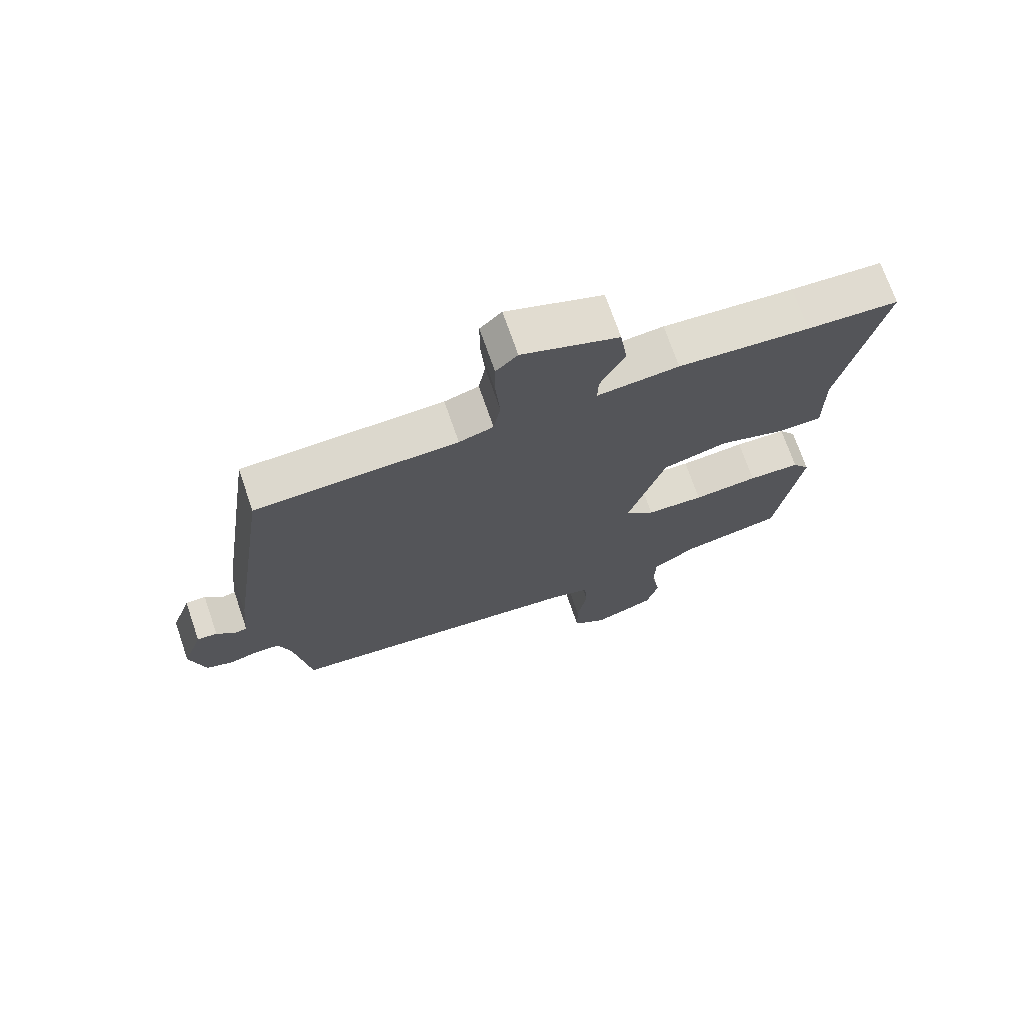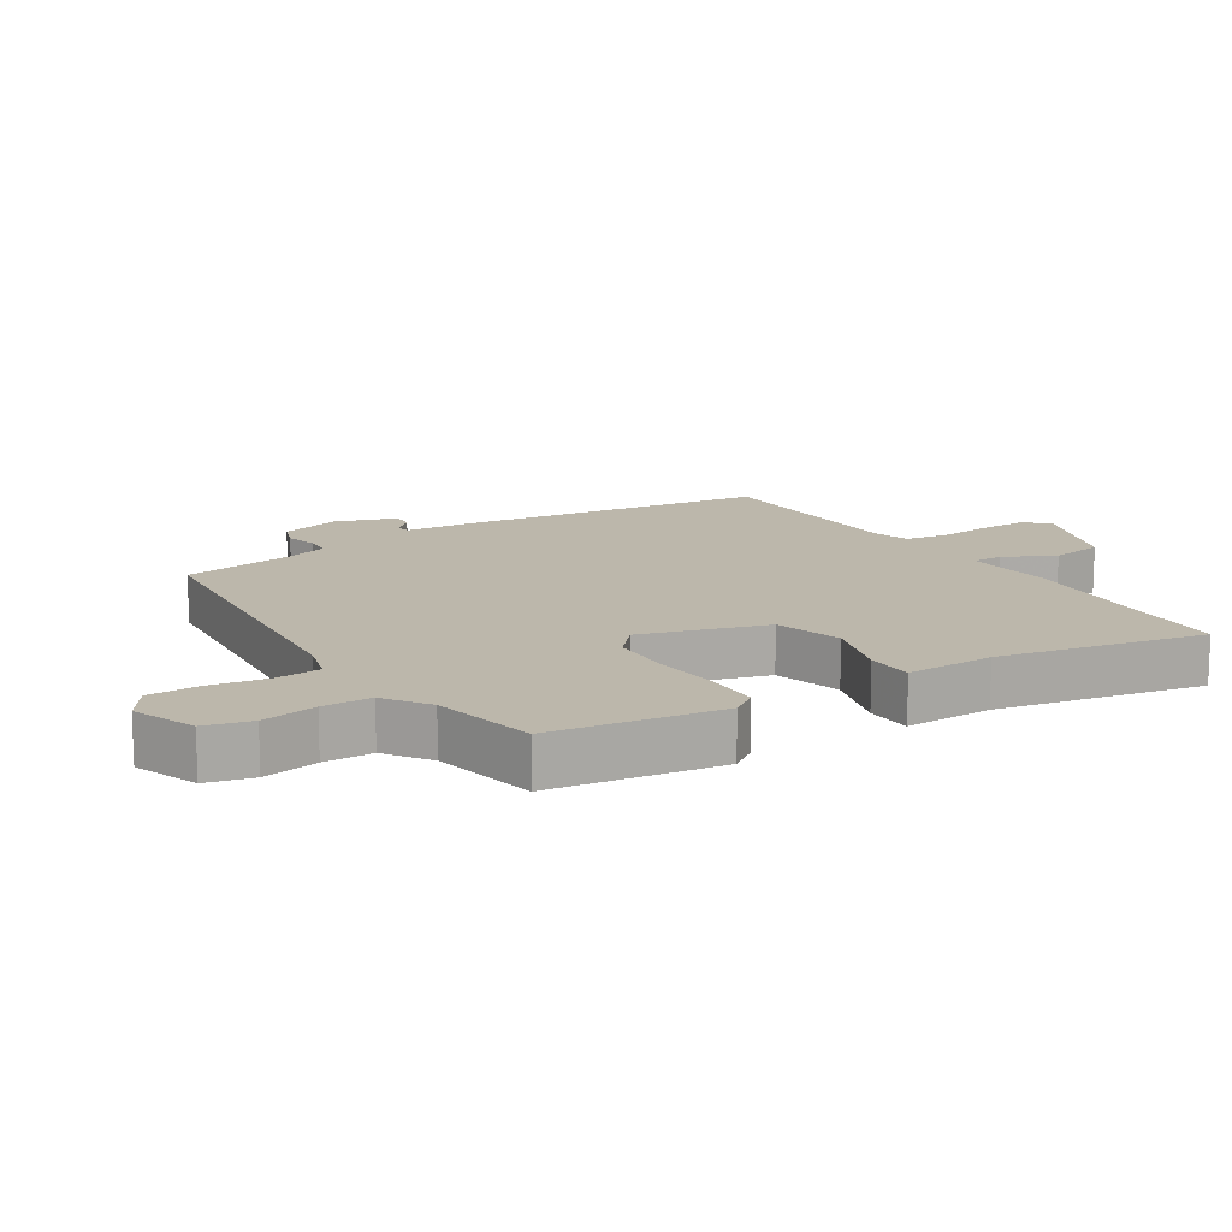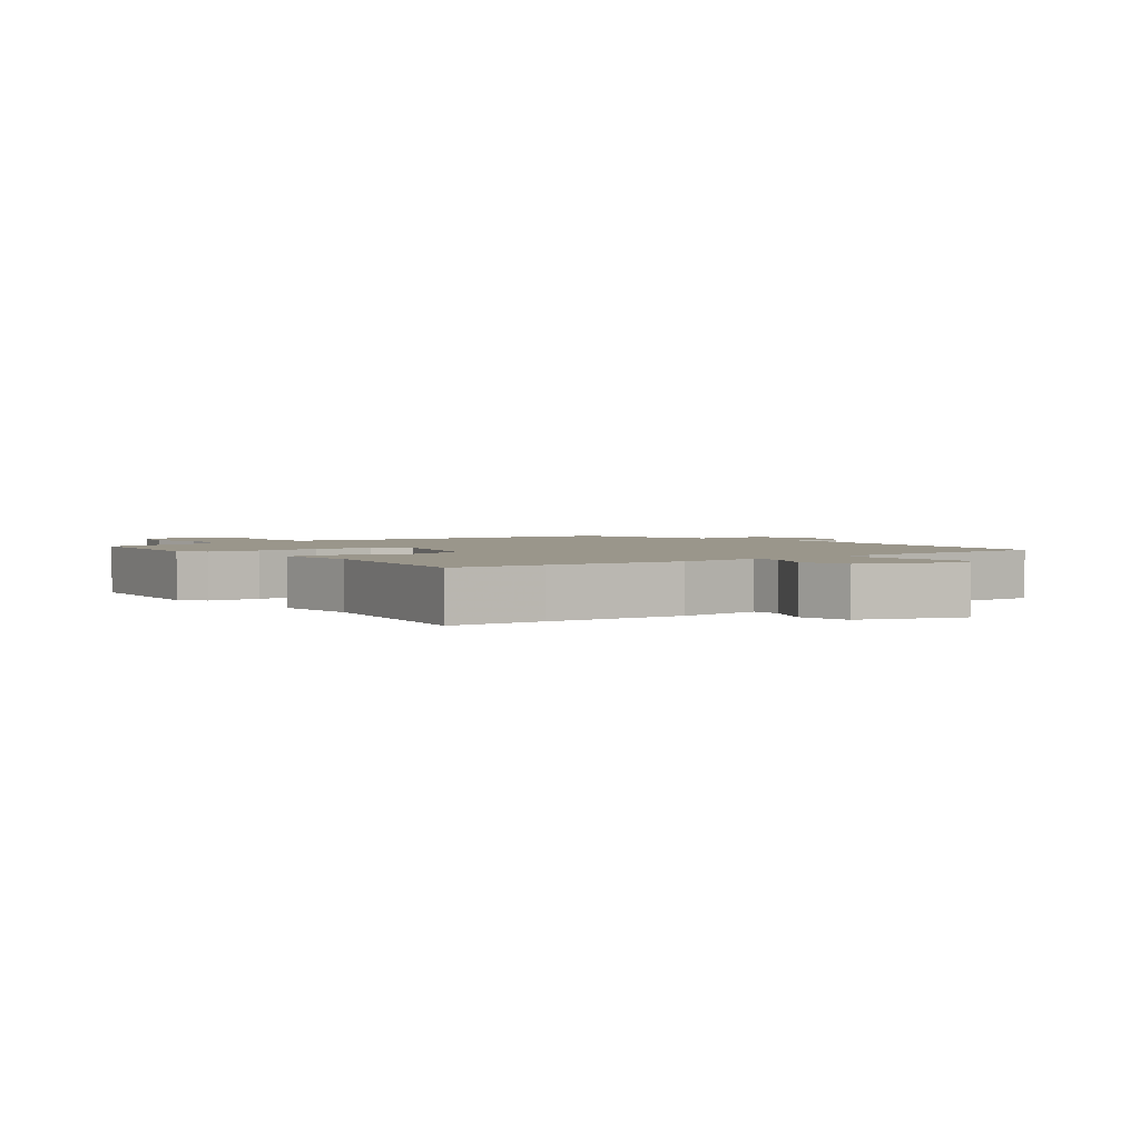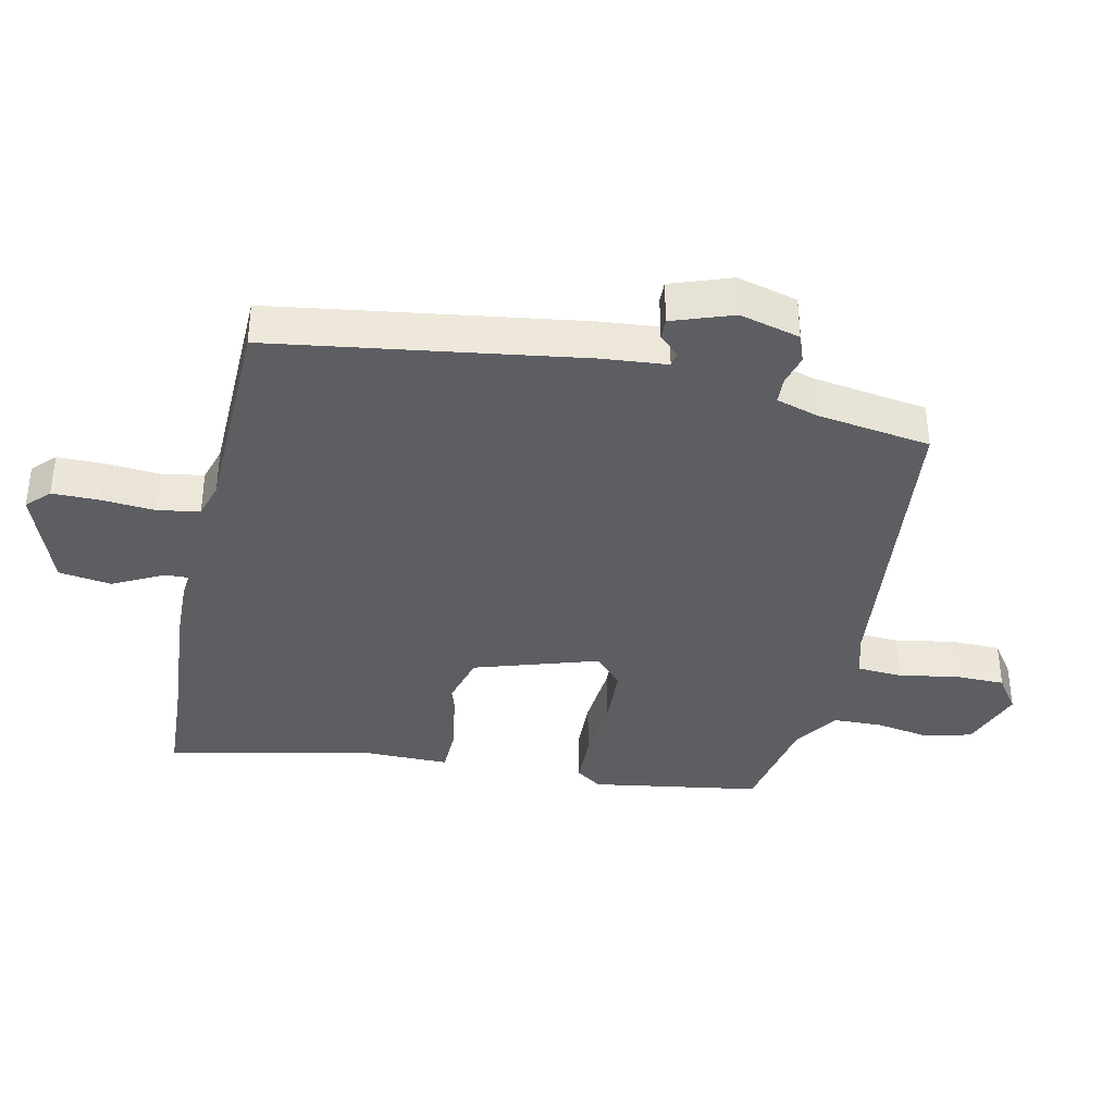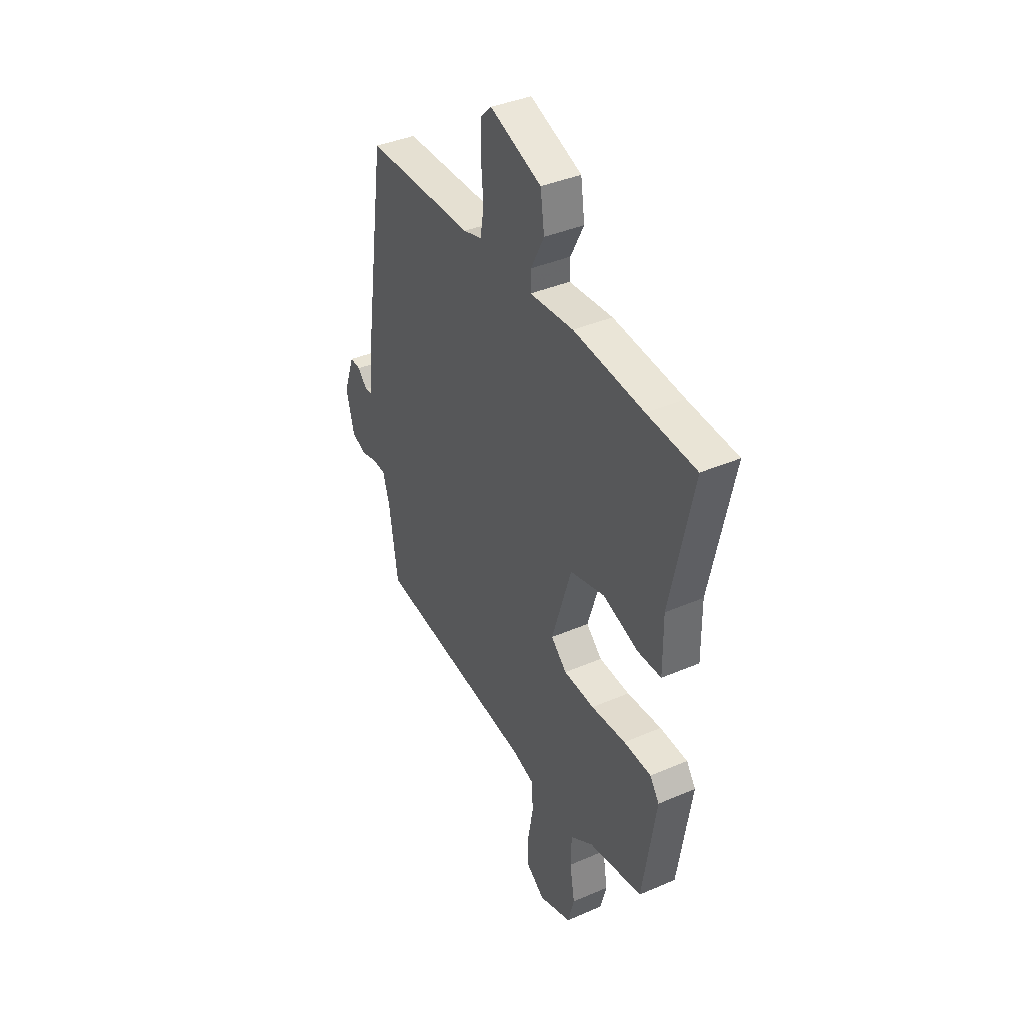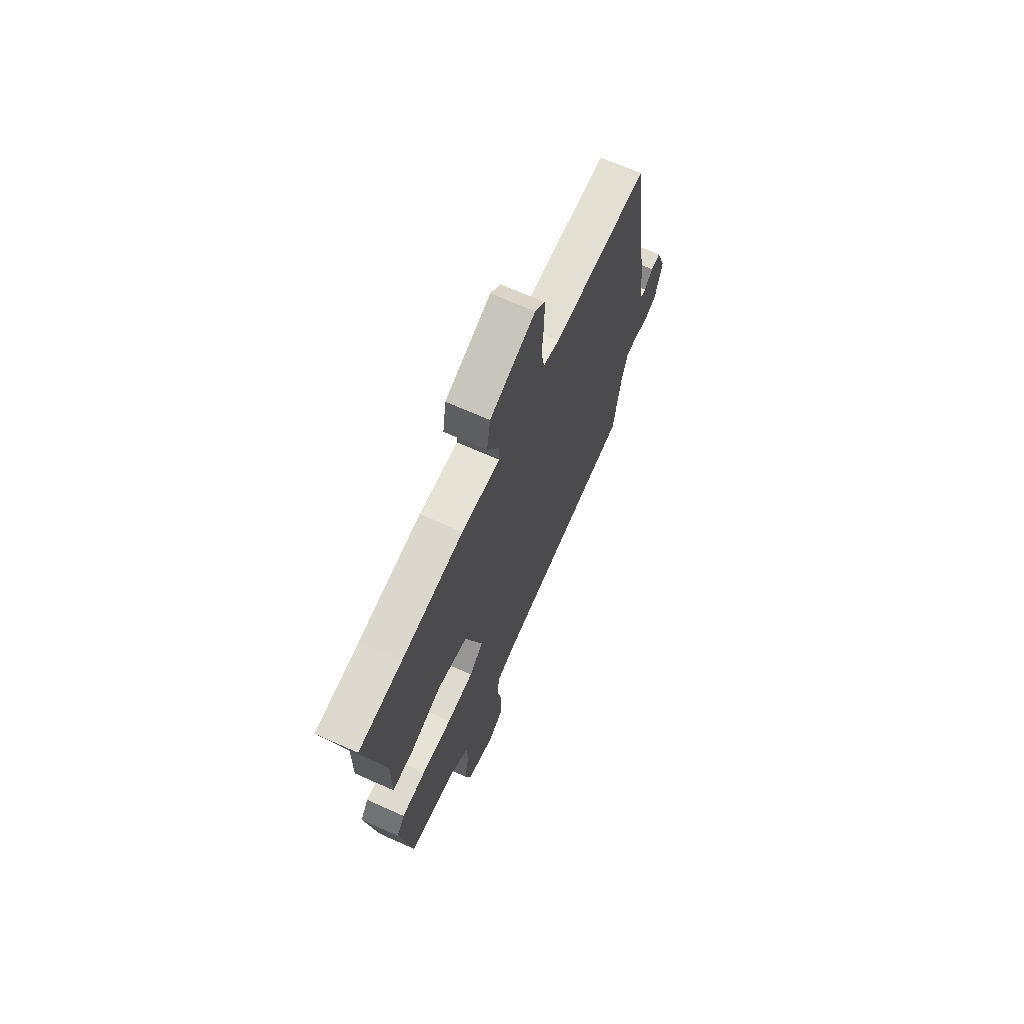
<metadata>
{"format":"obj","ext":"obj","renderer":"f3d","projection":"perspective","resolution":1024,"background":"white","views":[{"elev":71.7,"azim":161.0,"up":"+Z"},{"elev":14.3,"azim":-122.9,"up":"+Y"},{"elev":2.3,"azim":-38.9,"up":"+Y"},{"elev":-37.7,"azim":77.9,"up":"+Y"},{"elev":39.1,"azim":-118.4,"up":"+Z"},{"elev":68.5,"azim":-65.9,"up":"+Z"}]}
</metadata>
<code>
v -0.497 0.07 -0.492
v -0.538 0.07 -0.229
v -0.51 0.07 -0.189
v -0.426 0.07 -0.186
v -0.321 0.07 -0.195
v -0.228 0.07 -0.191
v -0.18 0.07 -0.148
v -0.24 0.07 0.045
v -0.345 0.07 0.074
v -0.453 0.07 0.04
v -0.525 0.07 0.042
v -0.524 0.07 0.178
v -0.592 0.07 0.495
v -0.443 0.07 0.503
v -0.229 0.07 0.52
v -0.096 0.07 0.508
v -0.097 0.07 0.555
v -0.137 0.07 0.634
v -0.125 0.07 0.716
v 0.032 0.07 0.773
v 0.067 0.07 0.739
v 0.067 0.07 0.666
v 0.06 0.07 0.582
v 0.071 0.07 0.517
v 0.127 0.07 0.5
v 0.456 0.07 0.492
v 0.525 0.07 0.015
v 0.534 0.07 -0.088
v 0.556 0.07 -0.092
v 0.585 0.07 -0.061
v 0.618 0.07 -0.06
v 0.651 0.07 -0.154
v 0.626 0.07 -0.248
v 0.582 0.07 -0.264
v 0.533 0.07 -0.251
v 0.493 0.07 -0.253
v 0.473 0.07 -0.318
v 0.446 0.07 -0.495
v -0.048 0.07 -0.546
v -0.112 0.07 -0.565
v -0.117 0.07 -0.635
v -0.101 0.07 -0.725
v -0.102 0.07 -0.804
v -0.157 0.07 -0.842
v -0.257 0.07 -0.805
v -0.276 0.07 -0.733
v -0.261 0.07 -0.647
v -0.263 0.07 -0.571
v -0.332 0.07 -0.524
v -0.497 0 -0.492
v -0.538 0 -0.229
v -0.51 0 -0.189
v -0.426 0 -0.186
v -0.321 0 -0.195
v -0.228 0 -0.191
v -0.18 0 -0.148
v -0.24 0 0.045
v -0.345 0 0.074
v -0.453 0 0.04
v -0.525 0 0.042
v -0.524 0 0.178
v -0.592 0 0.495
v -0.443 0 0.503
v -0.229 0 0.52
v -0.096 0 0.508
v -0.097 0 0.555
v -0.137 0 0.634
v -0.125 0 0.716
v 0.032 0 0.773
v 0.067 0 0.739
v 0.067 0 0.666
v 0.06 0 0.582
v 0.071 0 0.517
v 0.127 0 0.5
v 0.456 0 0.492
v 0.525 0 0.015
v 0.534 0 -0.088
v 0.556 0 -0.092
v 0.585 0 -0.061
v 0.618 0 -0.06
v 0.651 0 -0.154
v 0.626 0 -0.248
v 0.582 0 -0.264
v 0.533 0 -0.251
v 0.493 0 -0.253
v 0.473 0 -0.318
v 0.446 0 -0.495
v -0.048 0 -0.546
v -0.112 0 -0.565
v -0.117 0 -0.635
v -0.101 0 -0.725
v -0.102 0 -0.804
v -0.157 0 -0.842
v -0.257 0 -0.805
v -0.276 0 -0.733
v -0.261 0 -0.647
v -0.263 0 -0.571
v -0.332 0 -0.524
f 45 46 47
f 44 45 47
f 43 44 47
f 42 43 47
f 41 42 47
f 40 41 47 48
f 39 40 48 49
f 3 4 5
f 2 3 5
f 1 2 5
f 49 1 5
f 39 49 5
f 38 39 5
f 37 38 5
f 33 34 35
f 32 33 35
f 31 32 35
f 30 31 35
f 29 30 35
f 28 29 35 36
f 28 36 37
f 27 28 37
f 26 27 37
f 25 26 37
f 21 22 23
f 20 21 23
f 19 20 23
f 18 19 23
f 17 18 23
f 16 17 23 24
f 14 15 16
f 12 13 14 16
f 16 24 25
f 12 16 25
f 11 12 25
f 10 11 25
f 9 10 25
f 37 5 6
f 37 6 7
f 25 37 7 8
f 8 9 25
f 96 95 94
f 96 94 93
f 96 93 92
f 96 92 91
f 96 91 90
f 97 96 90 89
f 98 97 89 88
f 54 53 52
f 54 52 51
f 54 51 50
f 54 50 98
f 54 98 88
f 54 88 87
f 54 87 86
f 84 83 82
f 84 82 81
f 84 81 80
f 84 80 79
f 84 79 78
f 85 84 78 77
f 86 85 77
f 86 77 76
f 86 76 75
f 86 75 74
f 72 71 70
f 72 70 69
f 72 69 68
f 72 68 67
f 72 67 66
f 73 72 66 65
f 65 64 63
f 65 63 62 61
f 74 73 65
f 74 65 61
f 74 61 60
f 74 60 59
f 74 59 58
f 55 54 86
f 56 55 86
f 57 56 86 74
f 74 58 57
f 1 50 51 2
f 2 51 52 3
f 3 52 53 4
f 4 53 54 5
f 5 54 55 6
f 6 55 56 7
f 7 56 57 8
f 8 57 58 9
f 9 58 59 10
f 10 59 60 11
f 11 60 61 12
f 12 61 62 13
f 13 62 63 14
f 14 63 64 15
f 15 64 65 16
f 16 65 66 17
f 17 66 67 18
f 18 67 68 19
f 19 68 69 20
f 20 69 70 21
f 21 70 71 22
f 22 71 72 23
f 23 72 73 24
f 24 73 74 25
f 25 74 75 26
f 26 75 76 27
f 27 76 77 28
f 28 77 78 29
f 29 78 79 30
f 30 79 80 31
f 31 80 81 32
f 32 81 82 33
f 33 82 83 34
f 34 83 84 35
f 35 84 85 36
f 36 85 86 37
f 37 86 87 38
f 38 87 88 39
f 39 88 89 40
f 40 89 90 41
f 41 90 91 42
f 42 91 92 43
f 43 92 93 44
f 44 93 94 45
f 45 94 95 46
f 46 95 96 47
f 47 96 97 48
f 48 97 98 49
f 49 98 50 1

</code>
